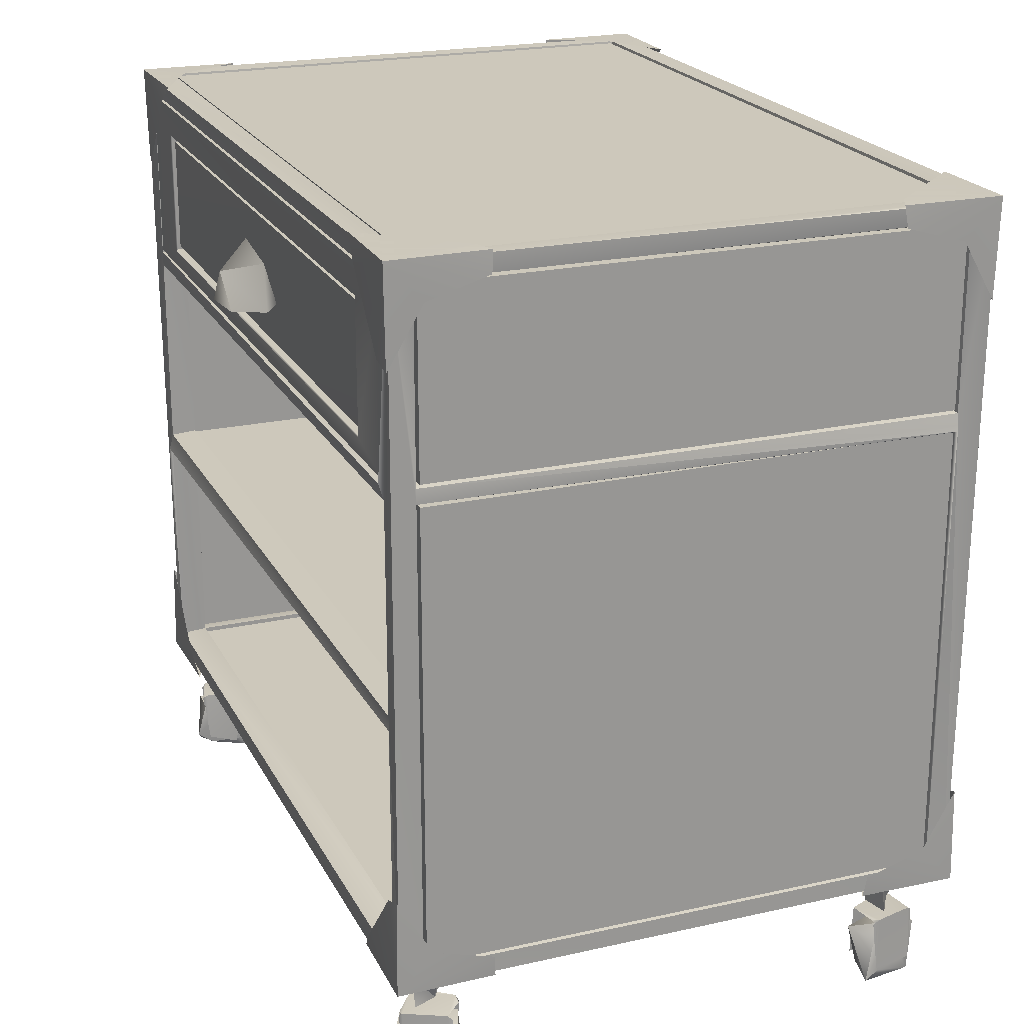
<metadata>
{"format":"obj","ext":"obj","renderer":"f3d","projection":"perspective","resolution":1024,"background":"white","views":[{"elev":21.8,"azim":158.6,"up":"+Y"}]}
</metadata>
<code>
g
v 0.169 -0.165 0.243
v 0.169 -0.165 -0.242
v 0.169 0.119 0.243
v 0.169 0.119 -0.242
v 0.169 0.241 0.242
v 0.169 0.241 -0.242
v 0.169 0.128 0.243
v 0.172 0.129 -0.242
v 0.17 0.13 -0.241
v 0.17 -0.019 0.241
v 0.172 -0.018 0.242
v 0.169 -0.017 -0.242
v 0.169 -0.008 0.243
v 0.169 -0.008 -0.242
v -0.186 -0.165 0.243
v -0.186 -0.165 -0.242
v -0.186 0.119 0.243
v -0.186 0.119 -0.243
v -0.186 0.241 0.242
v -0.186 0.241 -0.242
v -0.186 0.128 0.243
v -0.188 0.129 -0.242
v -0.187 0.13 -0.241
v -0.186 -0.017 0.243
v -0.186 -0.017 -0.243
v -0.186 -0.008 0.243
v -0.187 -0.006 -0.241
v -0.188 -0.007 -0.242
v 0.169 -0.176 0.254
v 0.17 -0.176 -0.255
v 0.171 0.252 0.255
v 0.17 0.253 0.255
v 0.169 0.252 -0.254
v 0.155 -0.165 0.254
v 0.155 -0.165 -0.254
v 0.155 0.119 0.254
v 0.155 0.128 -0.254
v 0.155 0.241 0.254
v 0.155 0.241 -0.254
v 0.155 0.252 0.243
v 0.155 0.252 -0.243
v 0.154 0.129 0.257
v 0.153 0.13 0.255
v 0.155 0.119 -0.254
v -0.186 0.252 0.255
v -0.186 0.253 -0.255
v -0.187 0.252 -0.256
v -0.172 -0.165 0.254
v -0.172 -0.165 -0.254
v -0.172 0.119 0.254
v -0.172 0.128 -0.254
v -0.172 0.241 0.254
v -0.172 0.241 -0.254
v -0.172 0.252 0.243
v -0.172 0.252 -0.243
v -0.17 0.13 0.255
v -0.171 0.129 0.257
v -0.17 0.117 -0.255
v -0.171 0.118 -0.257
v 0.172 0.254 0.257
v 0.171 0.254 0.256
v 0.172 0.254 -0.257
v 0.171 0.254 -0.256
v -0.189 0.254 0.257
v -0.188 0.254 0.256
v -0.189 0.254 -0.257
v -0.188 0.254 -0.256
v -0.189 -0.178 0.257
v -0.188 -0.178 0.256
v -0.189 -0.178 -0.257
v -0.188 -0.178 -0.256
v 0.172 -0.178 -0.257
v 0.171 -0.178 -0.256
v 0.172 -0.178 0.257
v 0.171 -0.178 0.256
v 0.192 0.161 0.012
v 0.189 0.161 -0.018
v 0.171 0.163 0.03
v 0.171 0.163 -0.033
v 0.17 0.168 0.046
v 0.17 0.197 0.013
v 0.169 0.172 -0.047
v 0.169 0.19 -0.022
v 0.14 -0.247 0.215
v 0.131 -0.211 0.215
v 0.159 -0.241 0.217
v 0.159 -0.207 0.218
v 0.132 -0.208 0.216
v 0.129 -0.241 0.239
v 0.129 -0.207 0.239
v 0.156 -0.208 0.24
v 0.156 -0.243 0.241
v -0.141 -0.241 0.232
v -0.164 -0.243 0.246
v -0.165 -0.208 0.246
v -0.142 -0.209 0.231
v -0.177 -0.243 0.225
v -0.153 -0.241 0.211
v -0.153 -0.208 0.212
v -0.178 -0.208 0.224
v -0.165 -0.209 0.244
v -0.169 -0.243 -0.212
v -0.143 -0.242 -0.219
v -0.169 -0.207 -0.212
v -0.143 -0.209 -0.221
v -0.149 -0.242 -0.243
v -0.175 -0.243 -0.236
v -0.149 -0.207 -0.243
v -0.174 -0.208 -0.235
v 0.149 -0.242 -0.211
v 0.125 -0.242 -0.224
v 0.125 -0.208 -0.224
v 0.149 -0.209 -0.211
v 0.161 -0.241 -0.232
v 0.137 -0.243 -0.245
v 0.161 -0.208 -0.231
v 0.137 -0.208 -0.243
v 0.126 -0.207 -0.225
v 0.149 -0.206 -0.209
v 0.15 -0.207 -0.213
v 0.167 0.216 0.197
v 0.167 0.144 0.197
v 0.167 0.144 -0.196
v 0.167 0.216 -0.196
v 0.159 0.216 0.197
v 0.158 0.143 0.198
v 0.157 0.144 0.198
v 0.159 0.144 -0.196
v 0.158 0.218 -0.197
v 0.157 0.217 -0.197
v 0.169 0.14 0.201
v 0.168 0.141 0.2
v 0.168 0.219 0.2
v 0.169 0.22 0.201
v 0.169 0.14 -0.2
v 0.168 0.141 -0.199
v 0.169 0.22 -0.2
v 0.168 0.219 -0.199
v -0.172 -0.012 0.254
v -0.176 -0.209 0.227
v -0.142 -0.207 0.23
v -0.178 -0.206 0.225
v -0.166 -0.186 -0.22
v -0.146 -0.211 -0.241
v -0.177 -0.211 -0.233
v 0.153 -0.178 0.241
v 0.153 -0.163 0.241
v 0.153 -0.163 -0.241
v 0.153 -0.178 -0.241
v 0.153 0.239 0.241
v 0.153 0.13 0.241
v 0.153 0.13 -0.241
v 0.153 0.239 -0.241
v 0.153 0.117 -0.241
v 0.153 0.117 0.241
v 0.153 -0.006 0.241
v 0.153 -0.006 -0.241
v 0.153 -0.019 0.241
v 0.153 -0.019 -0.241
v -0.17 -0.178 0.241
v -0.17 -0.178 -0.241
v -0.17 -0.163 -0.241
v -0.17 -0.163 0.241
v -0.17 0.13 0.241
v -0.17 0.239 0.241
v -0.17 0.13 -0.241
v -0.17 0.239 -0.241
v -0.17 0.117 -0.241
v -0.17 0.117 0.241
v -0.17 -0.006 0.241
v -0.17 -0.006 -0.241
v -0.17 -0.019 0.241
v -0.17 -0.019 -0.241
v -0.186 -0.176 0.254
v -0.18 0.239 0.241
v -0.18 0.13 0.241
v -0.18 0.13 -0.241
v -0.18 0.239 -0.241
v -0.186 0.13 -0.241
v -0.186 0.13 0.241
v -0.186 0.239 0.241
v -0.186 0.239 -0.241
v 0.153 0.118 -0.241
v 0.153 0.118 0.241
v -0.17 0.118 0.241
v -0.17 0.118 -0.241
v -0.17 0.124 0.241
v 0.153 0.124 0.241
v 0.153 0.124 -0.241
v -0.17 0.124 -0.241
v 0.15 -0.186 0.237
v 0.127 -0.209 0.235
v 0.162 -0.211 0.222
v 0.127 -0.211 0.237
v 0.158 -0.211 0.24
v 0.127 -0.21 0.237
v -0.169 -0.186 0.225
v -0.149 -0.21 0.213
v -0.169 -0.21 0.243
v -0.15 -0.211 0.212
v -0.151 -0.21 0.212
v -0.146 -0.209 -0.239
v -0.174 -0.211 -0.215
v -0.147 -0.21 -0.241
v 0.133 -0.186 -0.227
v 0.161 -0.21 -0.226
v 0.125 -0.21 -0.229
v 0.124 -0.211 -0.227
v 0.162 -0.211 -0.228
v 0.134 -0.211 -0.244
v 0.161 -0.21 -0.228
v -0.17 0.117 -0.248
v -0.17 -0.163 -0.248
v 0.153 -0.163 -0.248
v 0.153 0.117 -0.248
v -0.17 0.239 -0.248
v -0.17 0.13 -0.248
v 0.153 0.13 -0.248
v 0.153 0.239 -0.248
v 0.153 -0.163 -0.254
v -0.17 -0.163 -0.254
v -0.17 0.117 -0.254
v 0.153 0.117 -0.254
v 0.153 0.13 -0.254
v -0.17 0.13 -0.254
v -0.17 0.239 -0.254
v 0.153 0.239 -0.254
v -0.18 0.117 0.241
v -0.18 -0.163 0.241
v -0.18 -0.163 -0.241
v -0.18 0.117 -0.241
v -0.186 -0.163 -0.241
v -0.186 -0.163 0.241
v -0.186 0.117 0.241
v -0.186 0.117 -0.241
v -0.17 0.117 0.254
v -0.17 -0.163 0.254
v 0.153 -0.163 0.254
v 0.153 0.117 0.254
v -0.17 0.239 0.254
v -0.17 0.13 0.254
v 0.153 0.13 0.254
v 0.153 0.239 0.254
v 0.153 -0.163 0.248
v -0.17 -0.163 0.248
v -0.17 0.117 0.248
v 0.153 0.117 0.248
v 0.153 0.13 0.248
v -0.17 0.13 0.248
v -0.17 0.239 0.248
v 0.153 0.239 0.248
v 0.153 0.245 -0.241
v 0.153 0.245 0.241
v -0.17 0.245 0.241
v -0.17 0.245 -0.241
v -0.17 0.251 0.241
v 0.153 0.251 0.241
v 0.153 0.251 -0.241
v -0.17 0.251 -0.241
v 0.153 -0.013 -0.241
v 0.153 -0.013 0.241
v -0.17 -0.013 0.241
v -0.17 -0.013 -0.241
v -0.17 -0.007 0.241
v 0.153 -0.007 0.241
v 0.153 -0.007 -0.241
v -0.17 -0.007 -0.241
v 0.153 -0.172 -0.241
v 0.153 -0.172 0.241
v -0.17 -0.172 0.241
v -0.17 -0.172 -0.241
v -0.17 -0.166 0.241
v 0.153 -0.166 0.241
v 0.153 -0.166 -0.241
v -0.17 -0.166 -0.241
v 0.157 0.141 0.2
v 0.157 0.219 0.2
v 0.157 0.239 0.241
v 0.157 0.13 0.241
v 0.169 0.13 0.241
v 0.169 0.239 0.241
v 0.157 0.141 -0.199
v 0.157 0.13 -0.241
v 0.157 0.239 -0.241
v 0.169 0.239 -0.241
v 0.169 0.13 -0.241
v 0.157 0.219 -0.199
v -0.186 -0.176 -0.254
v 0.171 0.254 0.192
v 0.149 0.254 0.235
v 0.109 0.254 0.256
v -0.188 0.254 -0.197
v -0.175 0.254 -0.208
v -0.134 0.254 -0.244
v -0.128 0.254 -0.256
v -0.188 -0.178 0.192
v -0.165 -0.178 0.235
v -0.125 -0.178 0.256
v 0.171 -0.178 -0.197
v 0.158 -0.178 -0.208
v 0.117 -0.178 -0.244
v 0.112 -0.178 -0.256
v 0.134 -0.186 0.235
v 0.154 -0.189 0.221
v 0.138 -0.187 0.219
v -0.155 -0.186 0.217
v -0.149 -0.185 0.233
v -0.163 -0.186 0.237
v -0.153 -0.186 -0.237
v -0.167 -0.186 -0.232
v -0.151 -0.185 -0.22
v 0.154 -0.186 -0.23
v 0.141 -0.184 -0.237
v 0.144 -0.186 -0.217
v 0.171 0.194 0.256
v 0.15 0.23 0.257
v 0.113 0.241 0.257
v -0.188 0.194 -0.256
v -0.167 0.23 -0.257
v -0.13 0.241 -0.257
v -0.188 -0.118 0.256
v -0.167 -0.154 0.257
v -0.13 -0.165 0.257
v 0.171 -0.118 -0.256
v 0.15 -0.154 -0.257
v 0.113 -0.165 -0.257
v 0.171 0.254 -0.197
v 0.158 0.254 -0.208
v 0.117 0.254 -0.244
v 0.112 0.254 -0.256
v -0.188 0.254 0.192
v -0.165 0.254 0.235
v -0.125 0.254 0.256
v -0.188 -0.178 -0.197
v -0.175 -0.178 -0.208
v -0.134 -0.178 -0.244
v -0.128 -0.178 -0.256
v 0.171 -0.178 0.192
v 0.149 -0.178 0.235
v 0.109 -0.178 0.256
v 0.156 -0.18 0.22
v 0.152 -0.205 0.222
v 0.137 -0.205 0.219
v 0.143 -0.202 0.231
v -0.162 -0.202 0.23
v -0.149 -0.205 0.233
v -0.157 -0.204 0.217
v -0.155 -0.205 -0.238
v -0.163 -0.202 -0.226
v 0.14 -0.202 -0.23
v 0.144 -0.205 -0.217
v 0.153 -0.205 -0.232
v 0.172 0.197 0.244
v 0.172 0.24 0.21
v -0.188 0.198 -0.244
v -0.188 0.24 -0.208
v -0.188 -0.122 0.244
v -0.188 -0.164 0.21
v 0.172 -0.122 -0.244
v 0.172 -0.164 -0.208
v -0.151 -0.205 -0.221
v 0.171 0.194 -0.256
v 0.15 0.23 -0.257
v 0.113 0.241 -0.257
v -0.188 0.194 0.256
v -0.167 0.23 0.257
v -0.13 0.241 0.257
v -0.188 -0.118 -0.256
v -0.167 -0.154 -0.257
v -0.13 -0.165 -0.257
v 0.171 -0.118 0.256
v 0.15 -0.154 0.257
v 0.113 -0.165 0.257
v 0.172 0.198 -0.244
v 0.172 0.24 -0.208
v -0.188 0.197 0.244
v -0.188 0.24 0.21
v -0.188 -0.122 -0.244
v -0.188 -0.164 -0.208
v 0.172 -0.122 0.244
v 0.172 -0.164 0.21
v 0.125 -0.218 0.236
v 0.126 -0.253 0.236
v 0.128 -0.253 0.217
v 0.16 -0.252 0.239
v 0.167 -0.24 0.221
v 0.161 -0.217 0.22
v 0.16 -0.217 0.239
v -0.15 -0.216 0.213
v -0.141 -0.254 0.228
v -0.141 -0.222 0.226
v -0.151 -0.249 0.215
v -0.147 -0.239 0.213
v -0.176 -0.254 0.228
v -0.167 -0.248 0.241
v -0.174 -0.231 0.248
v -0.173 -0.222 0.228
v -0.149 -0.224 -0.238
v -0.157 -0.213 -0.238
v -0.143 -0.251 -0.241
v -0.177 -0.254 -0.232
v -0.17 -0.248 -0.217
v -0.173 -0.216 -0.214
v -0.18 -0.221 -0.231
v 0.155 -0.219 -0.21
v 0.151 -0.253 -0.212
v 0.122 -0.251 -0.23
v 0.134 -0.255 -0.243
v 0.159 -0.248 -0.227
v 0.125 -0.216 -0.227
v 0.126 -0.219 0.217
v -0.183 -0.23 0.232
v -0.168 -0.216 0.244
v -0.138 -0.22 -0.224
v -0.152 -0.258 -0.22
v 0.163 -0.217 -0.227
v 0.131 -0.219 -0.245
v 0.133 -0.226 0.217
v 0.154 -0.225 0.218
v 0.133 -0.226 0.238
v 0.153 -0.226 0.24
v 0.135 -0.246 0.217
v 0.133 -0.246 0.237
v 0.156 -0.248 0.222
v 0.151 -0.246 0.24
v -0.161 -0.224 0.242
v -0.157 -0.225 0.215
v -0.144 -0.244 0.232
v -0.174 -0.244 0.225
v -0.146 -0.226 -0.22
v -0.166 -0.225 -0.214
v -0.171 -0.225 -0.235
v -0.145 -0.247 -0.223
v -0.151 -0.245 -0.241
v -0.171 -0.244 -0.235
v 0.147 -0.226 -0.213
v 0.129 -0.225 -0.223
v 0.157 -0.225 -0.232
v 0.138 -0.225 -0.242
v 0.146 -0.245 -0.214
v 0.129 -0.244 -0.224
v 0.139 -0.244 -0.242
v 0.169 0.13 0.211
v -0.188 -0.178 -0.241
v -0.188 -0.178 0.241
v 0.189 0.18 0.006
v 0.169 0.186 -0.01
v 0.188 0.178 0.005
g
f 113 120 119
f 131 132 133
f 133 134 131
f 135 136 132
f 132 131 135
f 137 138 136
f 136 135 137
f 134 133 138
f 138 137 134
f 42 43 56
f 56 57 42
f 100 140 142
f 146 147 148
f 148 149 146
f 43 38 150
f 150 151 43
f 152 153 39
f 39 37 152
f 40 41 153
f 153 150 40
f 154 155 151
f 151 152 154
f 148 147 1
f 1 2 148
f 156 155 3
f 3 13 156
f 154 157 14
f 14 4 154
f 151 150 5
f 5 7 151
f 153 152 9
f 9 6 153
f 150 153 6
f 6 5 150
f 152 151 7
f 7 9 152
f 155 154 4
f 4 3 155
f 147 158 10
f 10 1 147
f 159 148 2
f 2 12 159
f 158 159 12
f 12 10 158
f 157 156 13
f 13 14 157
f 9 8 6
f 8 9 7
f 10 11 1
f 11 10 12
f 160 161 162
f 162 163 160
f 56 164 165
f 165 52 56
f 166 51 53
f 53 167 166
f 54 165 167
f 167 55 54
f 168 166 164
f 164 169 168
f 162 16 15
f 15 163 162
f 170 26 17
f 17 169 170
f 168 18 27
f 27 171 168
f 164 21 19
f 19 165 164
f 167 20 23
f 23 166 167
f 165 19 20
f 20 167 165
f 166 23 21
f 21 164 166
f 169 17 18
f 18 168 169
f 163 15 24
f 24 172 163
f 173 25 16
f 16 162 173
f 172 24 25
f 25 173 172
f 171 27 26
f 26 170 171
f 18 28 27
f 20 22 23
f 21 23 22
f 26 27 28
f 40 150 165
f 165 54 40
f 150 38 52
f 52 165 150
f 43 151 164
f 164 56 43
f 151 155 169
f 169 164 151
f 155 36 50
f 50 169 155
f 34 147 163
f 163 48 34
f 147 146 160
f 160 163 147
f 149 148 162
f 162 161 149
f 148 35 49
f 49 162 148
f 44 154 168
f 168 58 44
f 154 152 166
f 166 168 154
f 152 37 51
f 51 166 152
f 39 153 167
f 167 53 39
f 153 41 55
f 55 167 153
f 43 42 38
f 57 56 52
f 58 59 44
f 175 176 177
f 177 178 175
f 179 180 181
f 181 182 179
f 179 182 178
f 178 177 179
f 182 181 175
f 175 178 182
f 181 180 176
f 176 175 181
f 180 179 177
f 177 176 180
f 183 184 185
f 185 186 183
f 187 188 189
f 189 190 187
f 187 190 186
f 186 185 187
f 190 189 183
f 183 186 190
f 189 188 184
f 184 183 189
f 188 187 185
f 185 184 188
f 87 88 90
f 90 91 87
f 192 88 193
f 193 91 192
f 193 88 85
f 196 91 195
f 195 194 196
f 91 196 192
f 101 141 99
f 99 140 101
f 198 141 199
f 199 140 198
f 141 101 95
f 95 96 141
f 99 100 142
f 99 142 140
f 199 141 96
f 96 101 199
f 140 200 201
f 140 201 198
f 104 105 108
f 108 109 104
f 202 105 203
f 203 109 202
f 204 109 145
f 145 144 204
f 109 204 202
f 118 120 116
f 116 117 118
f 206 120 207
f 207 117 206
f 112 113 119
f 120 118 112
f 112 119 120
f 113 208 118
f 207 120 113
f 113 118 207
f 211 117 210
f 210 209 211
f 117 211 206
f 212 213 214
f 214 215 212
f 216 217 218
f 218 219 216
f 220 221 222
f 222 223 220
f 224 225 226
f 226 227 224
f 220 223 215
f 215 214 220
f 223 222 212
f 212 215 223
f 222 221 213
f 213 212 222
f 221 220 214
f 214 213 221
f 224 227 219
f 219 218 224
f 227 226 216
f 216 219 227
f 226 225 217
f 217 216 226
f 225 224 218
f 218 217 225
f 228 229 230
f 230 231 228
f 232 233 234
f 234 235 232
f 232 235 231
f 231 230 232
f 235 234 228
f 228 231 235
f 234 233 229
f 229 228 234
f 233 232 230
f 230 229 233
f 236 237 238
f 238 239 236
f 240 241 242
f 242 243 240
f 244 245 246
f 246 247 244
f 248 249 250
f 250 251 248
f 244 247 239
f 239 238 244
f 247 246 236
f 236 239 247
f 246 245 237
f 237 236 246
f 245 244 238
f 238 237 245
f 248 251 243
f 243 242 248
f 251 250 240
f 240 243 251
f 250 249 241
f 241 240 250
f 249 248 242
f 242 241 249
f 252 253 254
f 254 255 252
f 256 257 258
f 258 259 256
f 256 259 255
f 255 254 256
f 259 258 252
f 252 255 259
f 258 257 253
f 253 252 258
f 257 256 254
f 254 253 257
f 260 261 262
f 262 263 260
f 264 265 266
f 266 267 264
f 264 267 263
f 263 262 264
f 267 266 260
f 260 263 267
f 266 265 261
f 261 260 266
f 265 264 262
f 262 261 265
f 268 269 270
f 270 271 268
f 272 273 274
f 274 275 272
f 272 275 271
f 271 270 272
f 275 274 268
f 268 271 275
f 274 273 269
f 269 268 274
f 273 272 270
f 270 269 273
f 124 121 122
f 122 123 124
f 127 125 130
f 130 128 127
f 126 128 123
f 123 122 126
f 128 129 124
f 124 123 128
f 129 125 121
f 121 124 129
f 125 126 122
f 122 121 125
f 130 129 128
f 126 127 128
f 127 126 125
f 129 130 125
f 276 277 133
f 133 132 276
f 278 279 280
f 280 281 278
f 282 276 132
f 132 136 282
f 283 284 285
f 285 286 283
f 287 282 136
f 136 138 287
f 277 287 138
f 138 133 277
f 47 46 33
f 63 327 328
f 63 328 329
f 63 329 330
f 65 331 332
f 65 332 333
f 71 334 335
f 71 335 336
f 71 336 337
f 75 338 339
f 75 339 340
f 341 191 304
f 341 304 305
f 304 342 343
f 343 305 304
f 343 303 305
f 303 343 344
f 86 193 84
f 345 307 308
f 307 345 346
f 346 306 307
f 306 346 347
f 309 348 349
f 349 310 309
f 349 143 310
f 350 205 313
f 351 312 314
f 312 351 352
f 32 29 31
f 32 31 33
f 46 47 288
f 59 58 49
f 60 289 290
f 60 290 291
f 66 292 293
f 66 293 294
f 66 294 295
f 68 296 297
f 68 297 298
f 72 299 300
f 72 300 301
f 72 301 302
f 344 191 303
f 191 344 342
f 342 304 191
f 91 90 89
f 89 92 91
f 193 85 84
f 192 90 88
f 90 192 196
f 90 196 194
f 90 194 89
f 193 86 87
f 193 87 91
f 195 91 92
f 306 347 345
f 345 197 306
f 345 308 197
f 100 99 98
f 98 97 100
f 101 96 93
f 93 94 101
f 198 99 141
f 99 198 201
f 99 201 200
f 99 200 98
f 95 101 94
f 199 101 140
f 140 100 97
f 309 361 348
f 361 309 311
f 349 311 143
f 311 349 361
f 109 108 106
f 106 107 109
f 203 105 103
f 103 102 203
f 202 108 105
f 108 202 204
f 108 204 144
f 108 144 106
f 104 203 102
f 203 104 109
f 145 109 107
f 312 352 350
f 350 313 312
f 350 314 205
f 314 350 351
f 117 116 114
f 114 115 117
f 208 113 110
f 110 111 208
f 206 116 120
f 116 206 211
f 116 211 209
f 116 209 114
f 112 208 111
f 112 118 208
f 207 118 117
f 210 117 115
f 290 289 61
f 291 290 61
f 293 292 67
f 294 293 67
f 295 294 67
f 297 296 69
f 298 297 69
f 300 299 73
f 301 300 73
f 302 301 73
f 62 328 327
f 62 329 328
f 62 330 329
f 64 332 331
f 64 333 332
f 70 335 334
f 70 336 335
f 70 337 336
f 74 339 338
f 74 340 339
f 85 88 87
f 87 86 85
f 84 85 86
f 89 194 195
f 195 92 89
f 93 96 95
f 95 94 93
f 98 200 140
f 140 97 98
f 103 105 104
f 104 102 103
f 106 144 145
f 145 107 106
f 110 113 112
f 112 111 110
f 114 209 210
f 210 115 114
f 392 393 390
f 391 390 393
f 393 389 391
f 387 411 382
f 382 388 387
f 390 395 394
f 394 392 390
f 396 413 397
f 397 412 396
f 395 396 412
f 412 394 395
f 398 399 414
f 403 414 399
f 399 404 403
f 416 417 410
f 410 405 416
f 383 382 411
f 411 384 383
f 385 383 384
f 384 424 385
f 424 386 385
f 388 385 386
f 386 387 388
f 413 391 389
f 389 397 413
f 400 398 414
f 414 433 400
f 433 415 400
f 401 400 415
f 415 402 401
f 404 401 402
f 402 403 404
f 409 416 405
f 405 406 409
f 408 409 406
f 406 407 408
f 440 441 406
f 417 408 407
f 407 410 417
f 443 280 279
f 286 443 279
f 279 283 286
f 284 278 281
f 281 285 284
f 34 36 155
f 155 156 34
f 34 156 158
f 158 147 34
f 159 158 156
f 156 157 159
f 157 154 44
f 44 159 157
f 148 159 44
f 44 35 148
f 169 50 139
f 139 170 169
f 172 170 139
f 172 139 48
f 48 163 172
f 170 172 173
f 173 171 170
f 58 168 171
f 171 49 58
f 171 173 49
f 49 173 162
f 146 29 174
f 146 149 29
f 30 29 149
f 149 288 30
f 174 160 146
f 288 149 161
f 161 444 288
f 444 161 160
f 160 445 444
f 445 160 174
f 29 30 2
f 2 1 29
f 30 12 2
f 29 1 11
f 14 12 30
f 12 14 13
f 13 11 12
f 29 11 13
f 14 30 33
f 29 13 3
f 33 4 14
f 3 31 29
f 33 8 4
f 4 8 7
f 7 3 4
f 3 7 31
f 33 6 8
f 31 7 5
f 6 33 31
f 31 5 6
f 35 30 288
f 288 49 35
f 33 30 35
f 35 44 33
f 288 59 49
f 288 51 59
f 59 51 37
f 51 288 47
f 37 44 59
f 47 53 51
f 33 44 37
f 37 39 33
f 47 39 53
f 33 39 47
f 32 45 38
f 38 42 32
f 45 52 38
f 45 57 52
f 45 50 57
f 57 50 36
f 36 42 57
f 50 45 174
f 32 42 36
f 174 139 50
f 174 48 139
f 36 34 32
f 29 32 34
f 29 34 174
f 174 34 48
f 32 33 41
f 41 40 32
f 41 33 46
f 46 55 41
f 32 40 54
f 45 32 54
f 45 54 46
f 46 54 55
f 444 16 288
f 16 444 445
f 445 15 16
f 46 288 16
f 16 25 46
f 174 15 445
f 24 15 174
f 46 25 28
f 26 28 25
f 25 24 26
f 174 26 24
f 28 18 46
f 17 26 174
f 174 45 17
f 46 18 22
f 21 22 18
f 18 17 21
f 45 21 17
f 22 20 46
f 19 21 45
f 45 46 20
f 20 19 45
f 78 81 80
f 446 81 78
f 81 446 83
f 446 77 79
f 446 79 83
f 76 77 446
f 76 446 78
f 79 82 83
f 447 78 80
f 78 447 448
f 78 448 76
f 448 77 76
f 447 82 79
f 81 83 82
f 447 81 82
f 81 447 80
f 448 447 79
f 77 448 79
f 343 342 344
f 346 345 347
f 361 349 348
f 351 350 352
f 418 419 424
f 418 424 422
f 420 425 421
f 426 395 428
f 427 393 397
f 431 433 430
f 398 435 432
f 437 441 440
f 280 134 281
f 281 134 137
f 280 131 134
f 137 285 281
f 280 443 131
f 135 285 137
f 131 443 286
f 286 135 131
f 135 286 285
f 279 278 277
f 287 277 278
f 276 279 277
f 278 284 287
f 282 287 284
f 283 279 276
f 276 282 283
f 283 282 284
f 354 289 60
f 353 354 60
f 353 60 315
f 61 289 354
f 61 354 353
f 61 353 315
f 374 362 62
f 62 375 374
f 62 327 375
f 63 362 374
f 63 374 375
f 63 375 327
f 376 365 64
f 64 377 376
f 64 331 377
f 65 365 376
f 65 376 377
f 65 377 331
f 356 292 66
f 355 356 66
f 355 66 318
f 67 292 356
f 67 356 355
f 67 355 318
f 358 296 68
f 357 358 68
f 357 68 321
f 69 296 358
f 69 358 357
f 69 357 321
f 378 368 70
f 70 379 378
f 70 334 379
f 71 368 378
f 71 378 379
f 71 379 334
f 360 299 72
f 359 360 72
f 359 72 324
f 73 299 360
f 73 360 359
f 73 359 324
f 380 371 74
f 74 381 380
f 74 338 381
f 75 371 380
f 75 380 381
f 75 381 338
f 60 316 315
f 60 317 316
f 60 291 317
f 315 316 61
f 316 317 61
f 317 291 61
f 62 362 363
f 62 363 364
f 62 364 330
f 63 363 362
f 63 364 363
f 63 330 364
f 64 365 366
f 64 366 367
f 64 367 333
f 65 366 365
f 65 367 366
f 65 333 367
f 66 319 318
f 66 320 319
f 66 295 320
f 318 319 67
f 319 320 67
f 320 295 67
f 68 322 321
f 68 323 322
f 68 298 323
f 321 322 69
f 322 323 69
f 323 298 69
f 70 368 369
f 70 369 370
f 70 370 337
f 71 369 368
f 71 370 369
f 71 337 370
f 72 325 324
f 72 326 325
f 72 302 326
f 324 325 73
f 325 326 73
f 326 302 73
f 74 371 372
f 74 372 373
f 74 373 340
f 75 372 371
f 75 373 372
f 75 340 373
f 411 387 419
f 419 418 411
f 387 386 419
f 384 411 418
f 418 422 384
f 424 419 386
f 424 384 422
f 388 382 420
f 420 421 388
f 385 388 421
f 423 420 382
f 382 383 423
f 421 425 385
f 425 423 383
f 383 385 425
f 425 420 423
f 428 391 426
f 391 413 426
f 413 396 426
f 395 426 396
f 391 428 390
f 395 390 428
f 397 389 427
f 393 427 389
f 397 429 412
f 394 412 429
f 429 392 394
f 429 393 392
f 397 393 429
f 433 431 402
f 414 403 431
f 431 430 414
f 430 433 414
f 402 431 403
f 433 402 415
f 398 432 399
f 404 399 432
f 434 398 400
f 401 404 432
f 432 435 401
f 400 401 434
f 435 434 401
f 435 398 434
f 440 436 437
f 405 410 437
f 437 436 405
f 410 407 437
f 406 405 436
f 436 440 406
f 441 437 407
f 406 441 407
f 417 416 438
f 438 439 417
f 409 438 416
f 408 417 439
f 439 442 408
f 442 409 408
f 438 442 439
f 442 438 409
f 303 191 341
f 305 303 341
f 306 197 307
f 197 308 307
f 309 310 311
f 310 143 311
f 314 312 313
f 205 314 313

</code>
